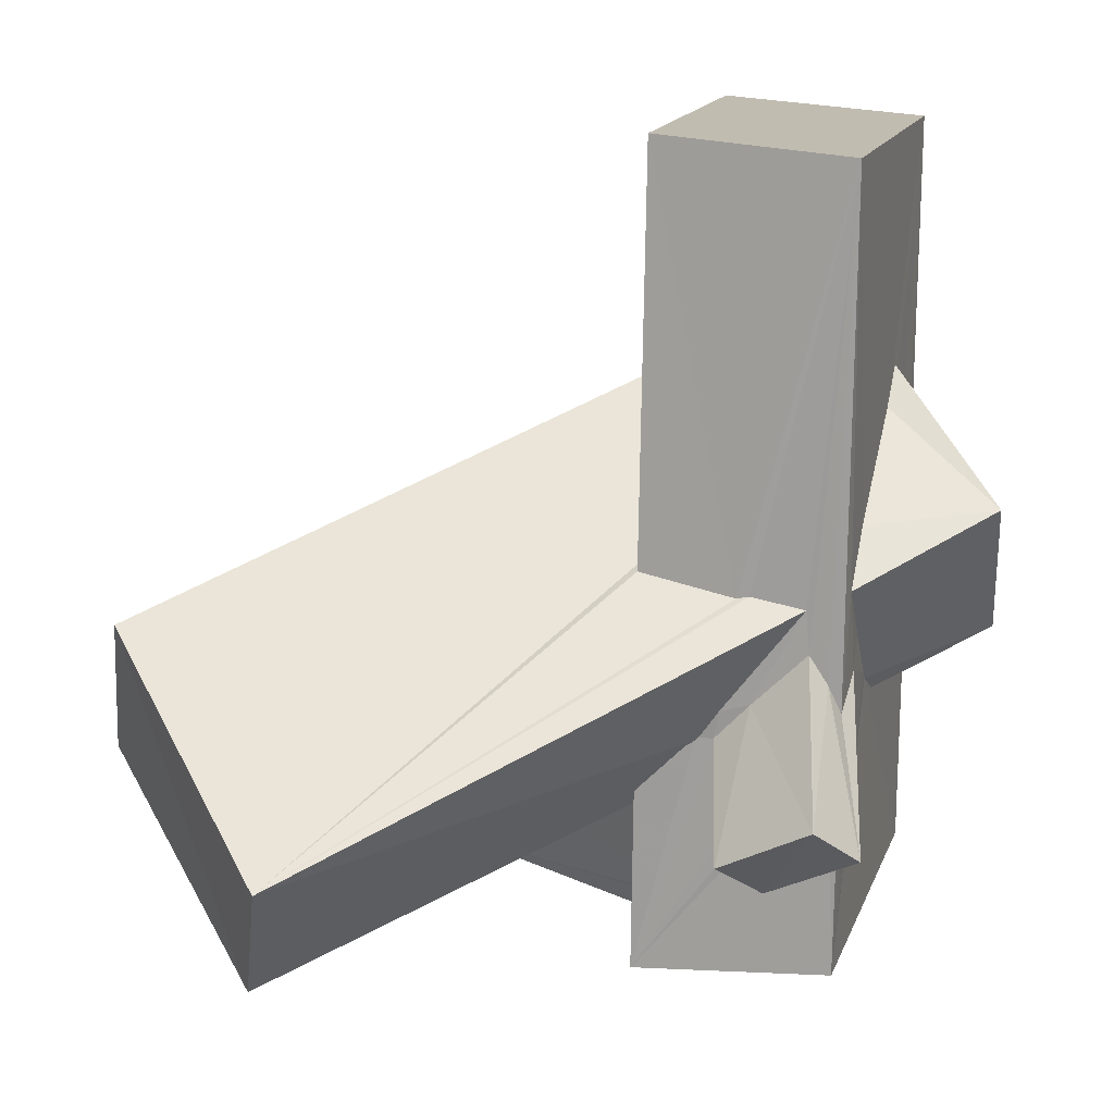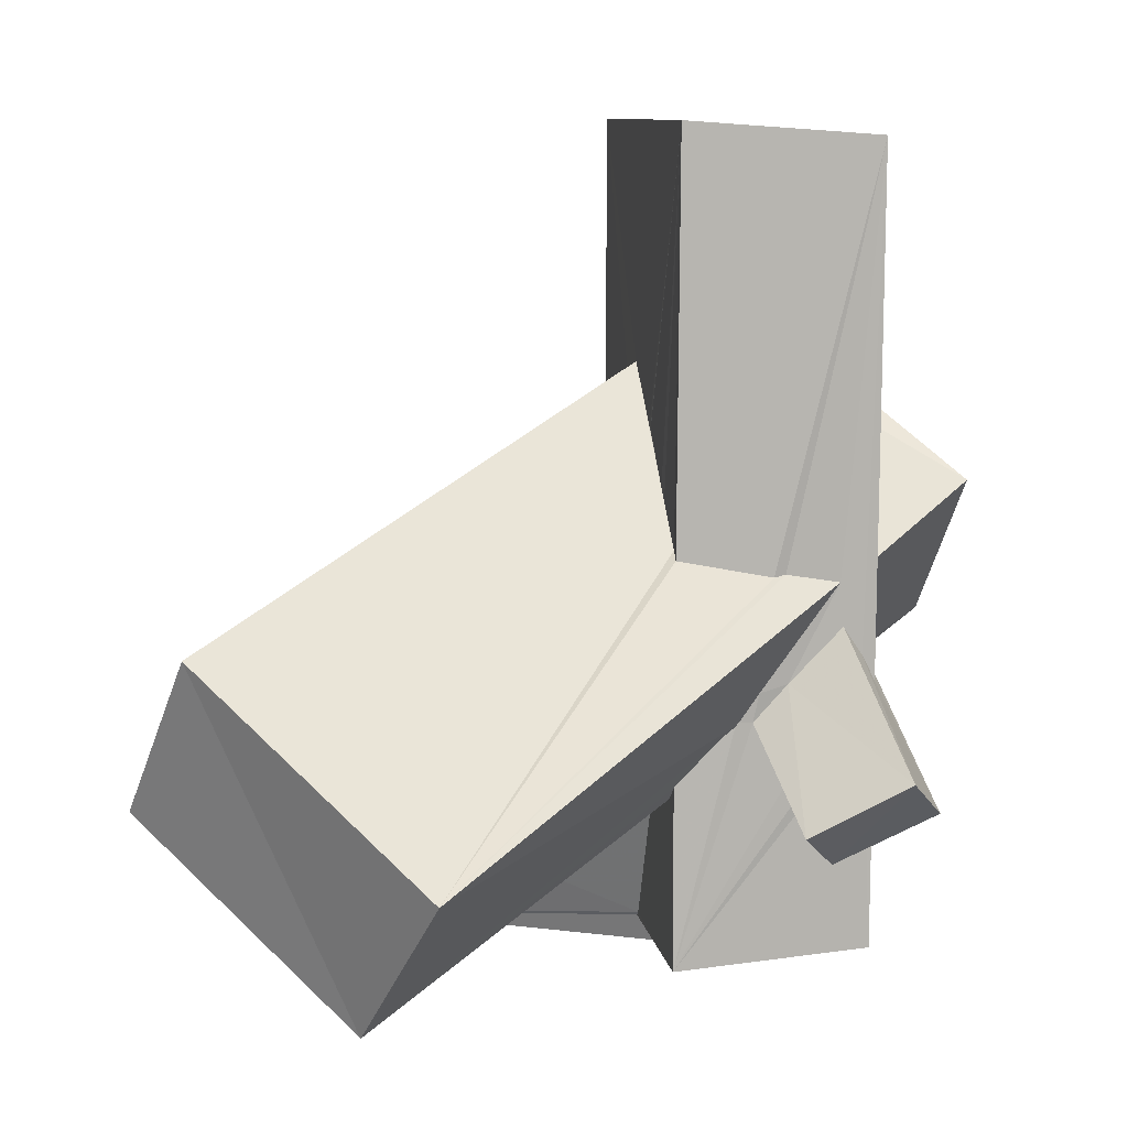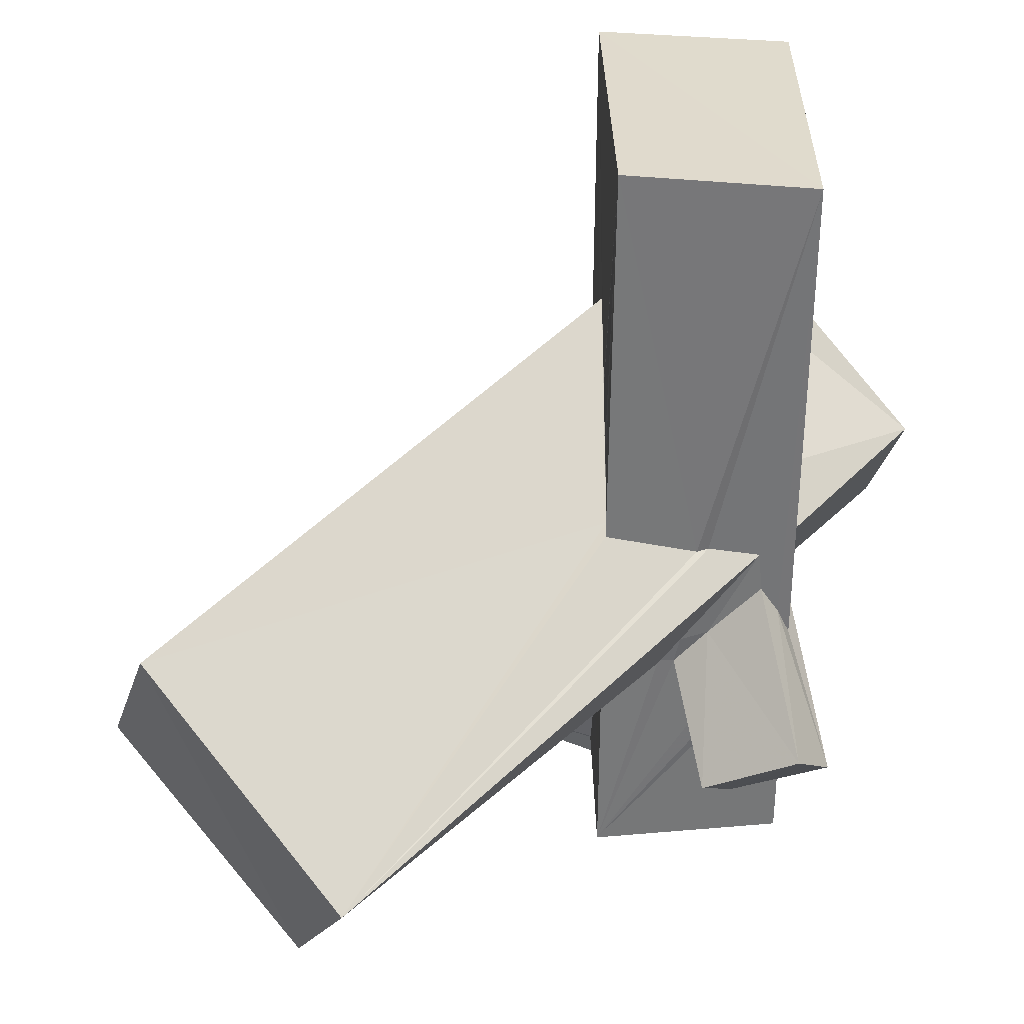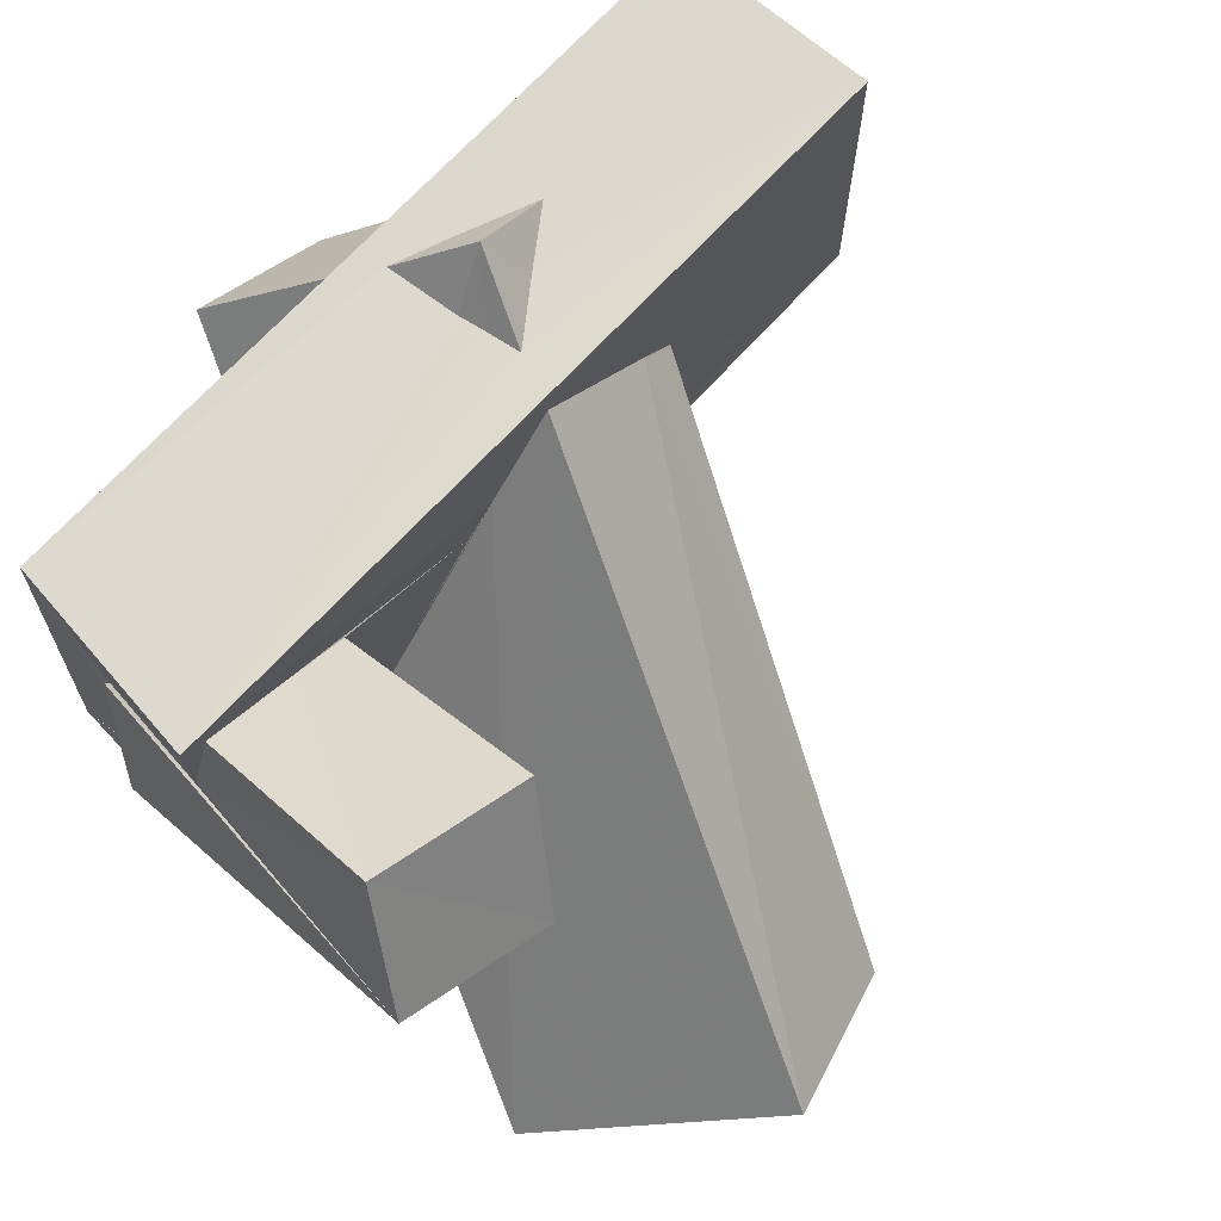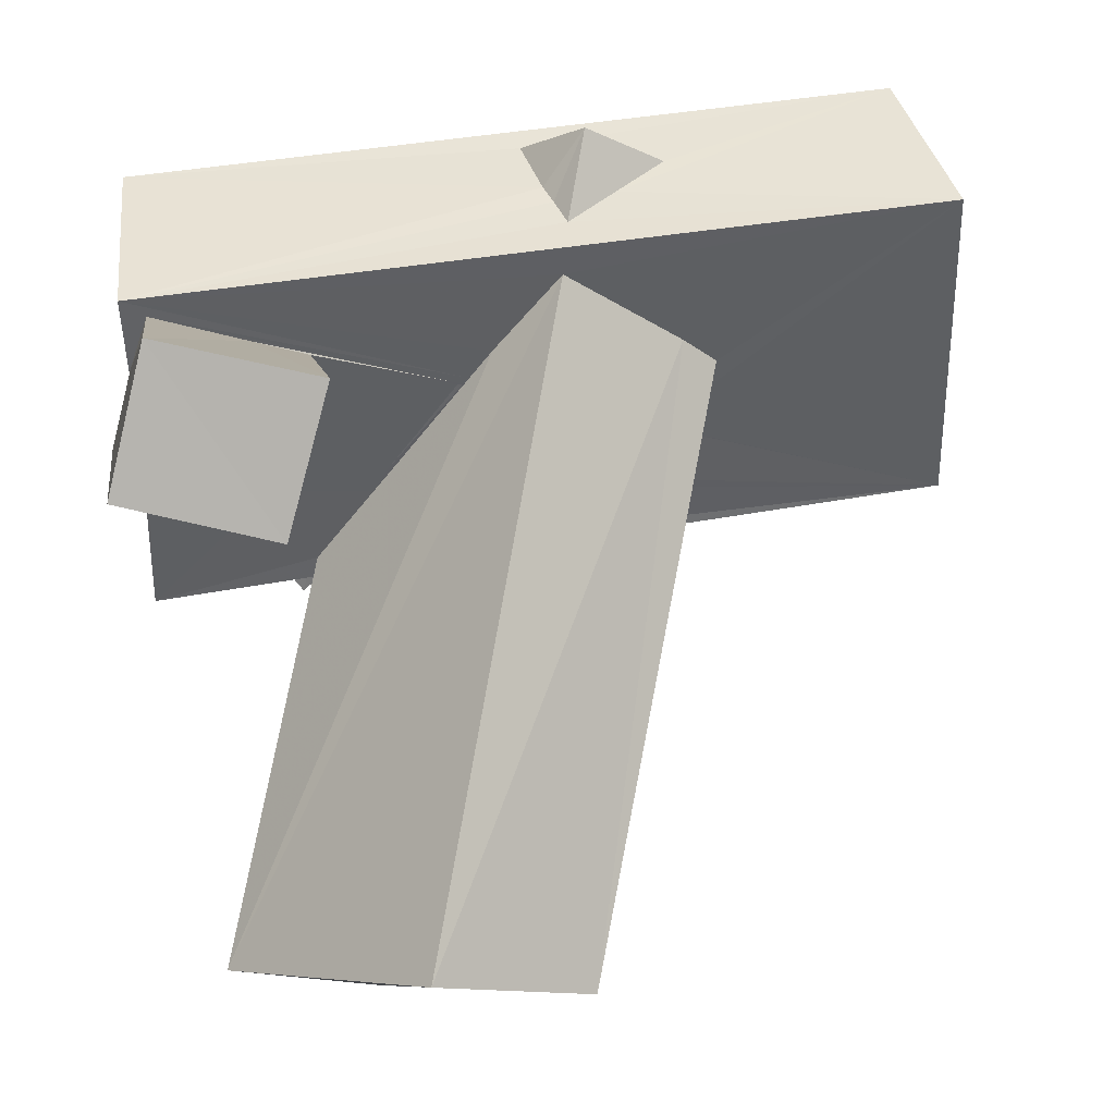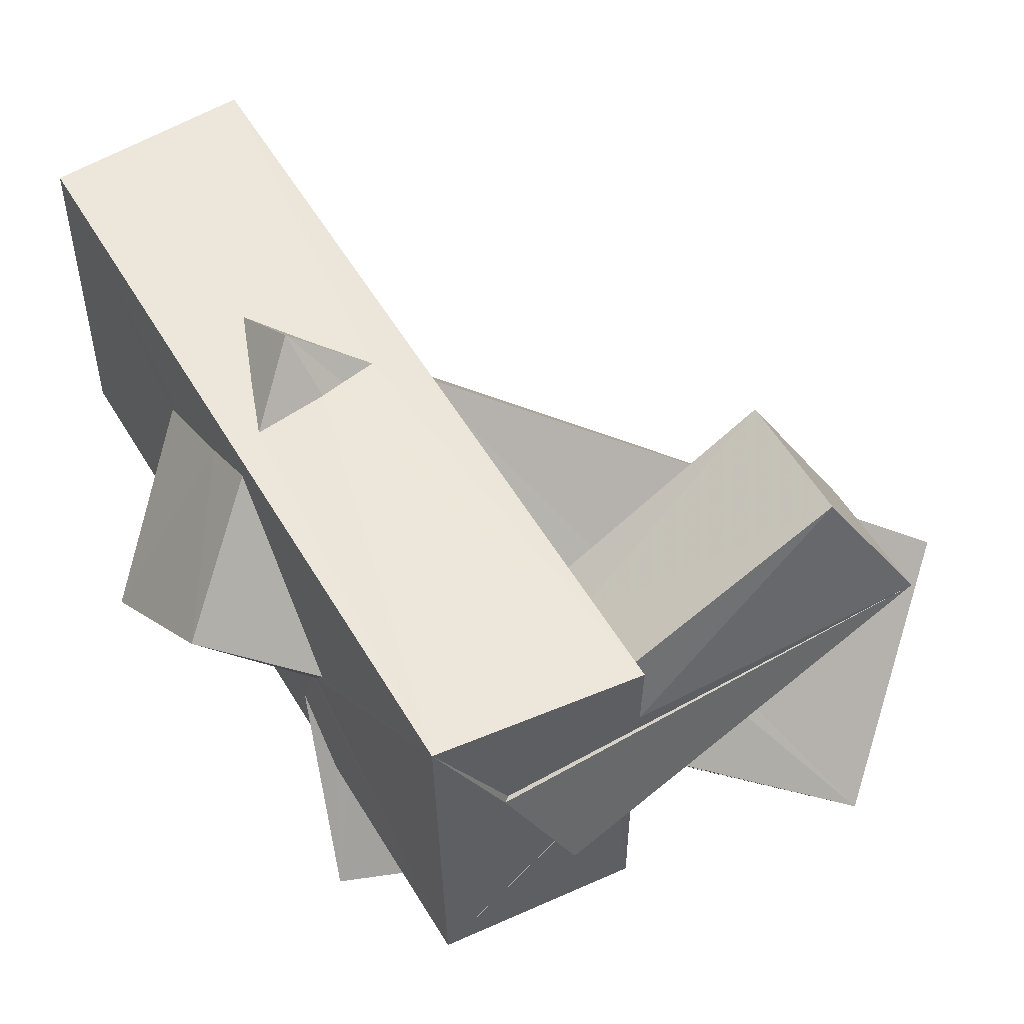
<metadata>
{"format":"obj","ext":"obj","renderer":"f3d","projection":"perspective","resolution":1024,"background":"white","views":[{"elev":16.4,"azim":-164.2,"up":"+Y"},{"elev":10.6,"azim":170.9,"up":"+Y"},{"elev":34.0,"azim":179.8,"up":"+Y"},{"elev":70.9,"azim":43.4,"up":"+Z"},{"elev":40.3,"azim":78.9,"up":"+Z"},{"elev":54.8,"azim":-30.1,"up":"+Z"}]}
</metadata>
<code>
o 298_Cube.1218
v -1.461 -5.888 -2.713
v -1.499 -1.535 -1.815
v -1.489 -2.453 -2.672
v -1.329 -2.582 -2.672
v 1.496 -6.062 -2.859
v -1.48 -1.888 -0.8147
v -1.486 -1.09 -1.511
v -2.067 -3.492 -4.144
v -0.3786 -3.513 -2.749
v 0.4497 -5.943 -0.9579
v -1.472 -2.015 -0.6951
v -1.506 -5.766 2.687
v -1.533 5.779 2.832
v -1.519 2.14 1.099
v -1.521 0.78 1.736
v -1.498 -2.319 -0.209
v -1.526 -0.2664 2.349
v -1.512 1.834 0.3705
v -1.529 5.912 -2.613
v -1.509 -0.2166 -2.27
v -1.485 -1.909 -2.657
v -1.503 0.5257 -1.453
v -0.1913 -3.307 -2.758
v -0.6291 -4.303 -3.697
v 1.307 -5.972 -0.3829
v 0.4466 -5.931 -0.9618
v -0.455 -5.838 0.5984
v 0.281 1.173 2.716
v 1.513 5.99 2.76
v -0.3239 2.011 2.747
v 0.004696 0.15 2.736
v -1.085 0.01841 2.74
v -0.7897 0.818 2.755
v -1.517 2.357 0.9234
v -1.289 -1.499 -2.665
v 0.3305 -2.42 -2.753
v -1.514 -2.89 -4.779
v 0.3545 -6.405 -0.7981
v 1.535 -6.014 -0.2392
v 0.2769 -5.959 -0.6183
v -0.3797 -5.789 0.6385
v 1.552 -6.078 2.648
v 0.377 0.2371 2.715
v 0.9059 0.339 2.703
v 1.406 6.131 -2.593
v -1.006 -1.074 -2.669
v 0.2443 -1.986 -2.774
v 0.5605 -2.449 -2.753
v 0.5782 -2.404 -2.773
v -0.07401 -3.718 -4.381
v 5.582 -6.543 2.359
v 1.531 -5.946 -0.3063
v 1.552 -6.03 1.191
v 1.463 1.637 -0.6554
v 1.475 2.456 0.3789
v 1.498 -1.253 0.6123
v 1.522 -0.8874 1.054
v 1.494 1.937 0.8408
v 1.529 0.1454 2.25
v 0.04024 -0.3133 -2.732
v 1.469 -0.0307 -2.734
v -0.1897 -1.875 -2.721
v -0.1397 -0.281 -2.694
v -0.9513 -0.4237 -2.663
v 1.484 -3.333 -2.77
v 5.927 -4.337 1.622
v 1.499 -4.201 -1.036
v 1.558 -6.028 1.457
v 1.461 1.513 -0.6859
v 1.549 -5.714 2.338
v 1.492 -1.326 0.4922
v 1.452 0.6627 -1.76
v 1.451 0.07872 -2.497
v 1.48 -3.593 -2.421
v 1.489 -2.681 -1.269
v 4.537 -5.847 4.114
v 1.454 1.538 -0.7254
v 1.531 -4.327 1.719
v 1.495 -1.305 0.5056
v 1.462 0.8444 -1.596
v 1.51 -4.051 -0.6311
v 1.496 -2.496 -0.9148
v 4.886 -3.552 3.406
v 1.457 1.565 -0.6846
v 1.538 -3.491 1.365
v 1.492 -1.399 0.5043
v 5.438 -3.414 -7.666
v 6.289 -5.714 -5.875
v 8.484 -0.7332 -5.018
v 9.209 -3.14 -3.525
v -3.12 -1.58 0.9647
v -3.372 0.7092 -0.7798
v -0.1978 0.8031 3.536
f 1 2 3
f 13 18 34
f 34 14 13
f 12 17 16
f 12 13 17
f 13 14 15 17
f 11 1 12 16
f 1 11 6 2
f 6 7 2
f 19 20 22
f 18 13 19 22
f 2 7 20 21
f 19 21 20
f 19 45 60 63
f 60 45 61
f 5 36 49 65
f 36 48 49
f 36 47 48
f 62 64 47 36
f 46 19 64
f 19 63 64
f 62 46 64
f 5 9 23
f 5 23 36
f 35 21 19 46
f 5 4 9
f 1 3 4 5
f 56 57 42 70
f 45 29 54 69
f 29 42 59
f 42 57 59
f 58 55 29
f 70 71 56
f 55 54 29
f 29 59 58
f 79 78 85 86
f 45 77 84
f 71 70 78 79
f 45 69 77
f 81 67 75 82
f 72 45 80
f 85 81 82 86
f 45 84 80
f 42 68 70
f 42 53 68
f 67 5 74 75
f 5 65 74
f 61 45 73
f 45 72 73
f 67 52 5
f 52 39 5
f 42 44 43
f 42 29 44
f 29 13 28 44
f 31 32 12 42
f 30 13 32 33
f 13 12 32
f 30 28 13
f 43 31 42
f 5 39 25
f 10 1 5 25
f 42 12 41 53
f 27 1 26 40
f 27 41 12
f 1 10 26
f 12 1 27
f 29 45 19 13
f 81 83 66 67
f 85 83 81
f 25 38 26 10
f 38 25 39 51
f 52 66 51 39
f 66 52 67
f 51 76 68 53
f 27 51 53 41
f 68 76 70
f 27 38 51
f 76 83 78 70
f 78 83 85
f 38 27 40 26
f 76 51 66 83
f 8 3 2
f 8 4 3
f 8 24 9 4
f 37 8 35 46
f 21 35 8
f 8 2 21
f 50 37 62 36
f 62 37 46
f 23 24 50 36
f 9 24 23
f 24 8 37 50
f 11 91 7 6
f 92 20 7 91
f 16 91 11
f 48 47 64 87
f 88 65 49
f 48 87 88 49
f 88 74 65
f 92 34 18
f 22 20 92 18
f 80 84 77 55
f 69 54 55 77
f 55 73 72 80
f 89 87 73 55
f 87 64 63 60
f 61 73 87
f 87 60 61
f 93 44 28 30
f 90 89 58 59
f 58 89 55
f 43 44 93 31
f 93 32 31
f 17 91 16
f 88 59 57 74
f 79 86 82 57
f 57 56 71 79
f 75 74 57 82
f 88 90 59
f 88 87 89 90
f 93 33 32
f 93 30 33
f 34 92 15 14
f 15 92 91 17

</code>
